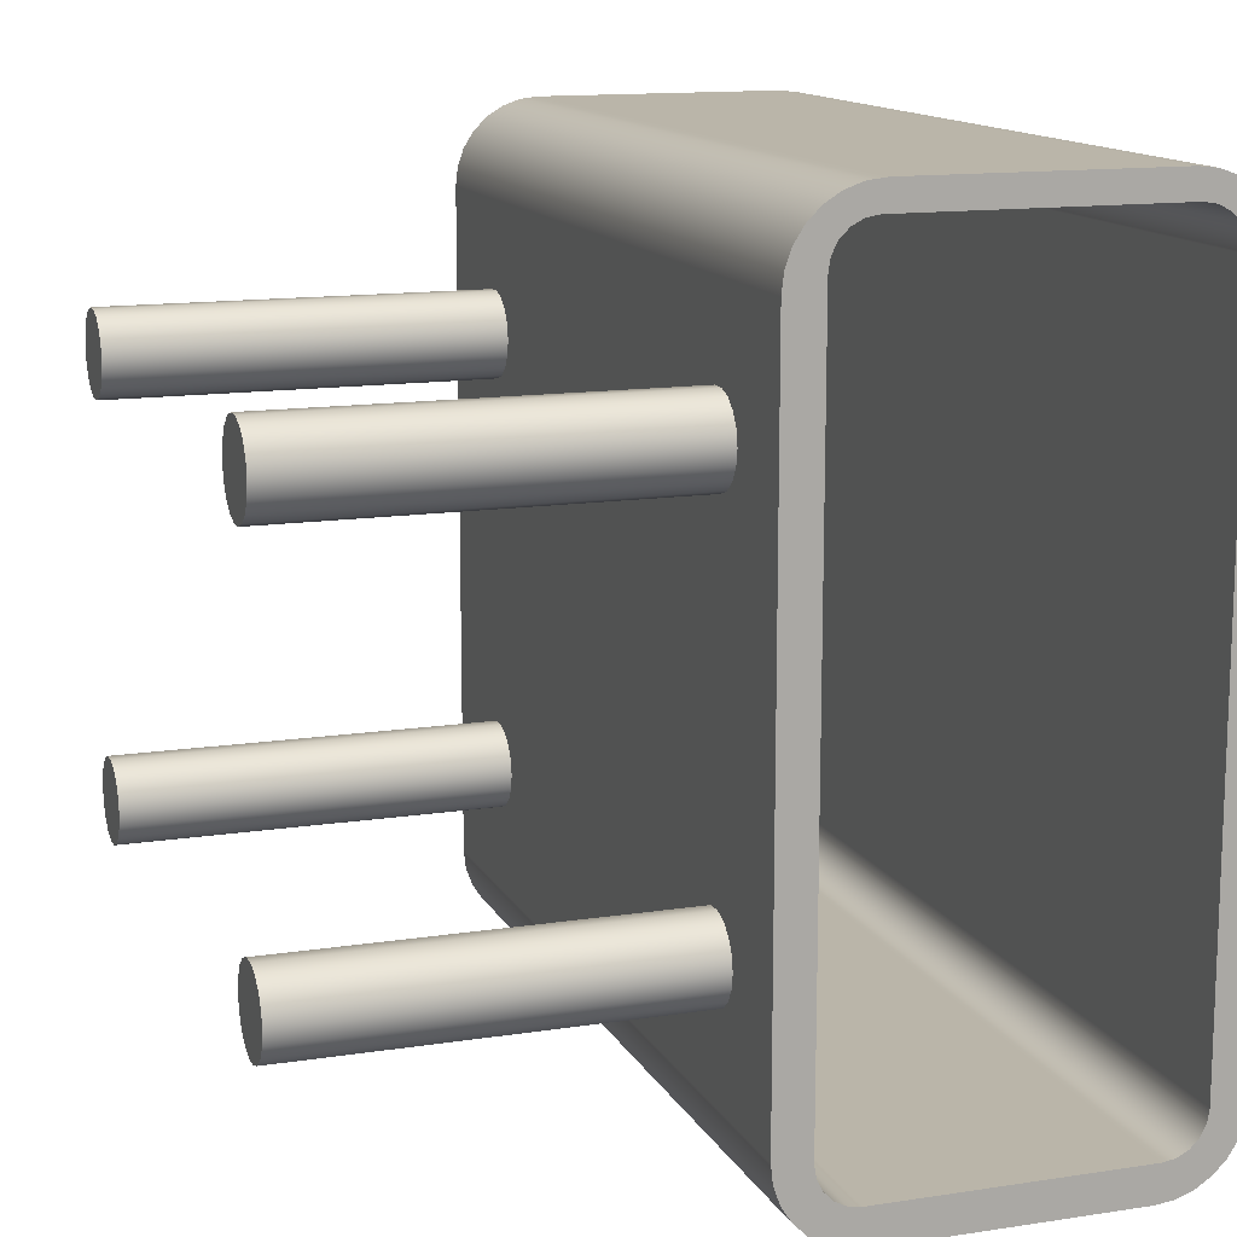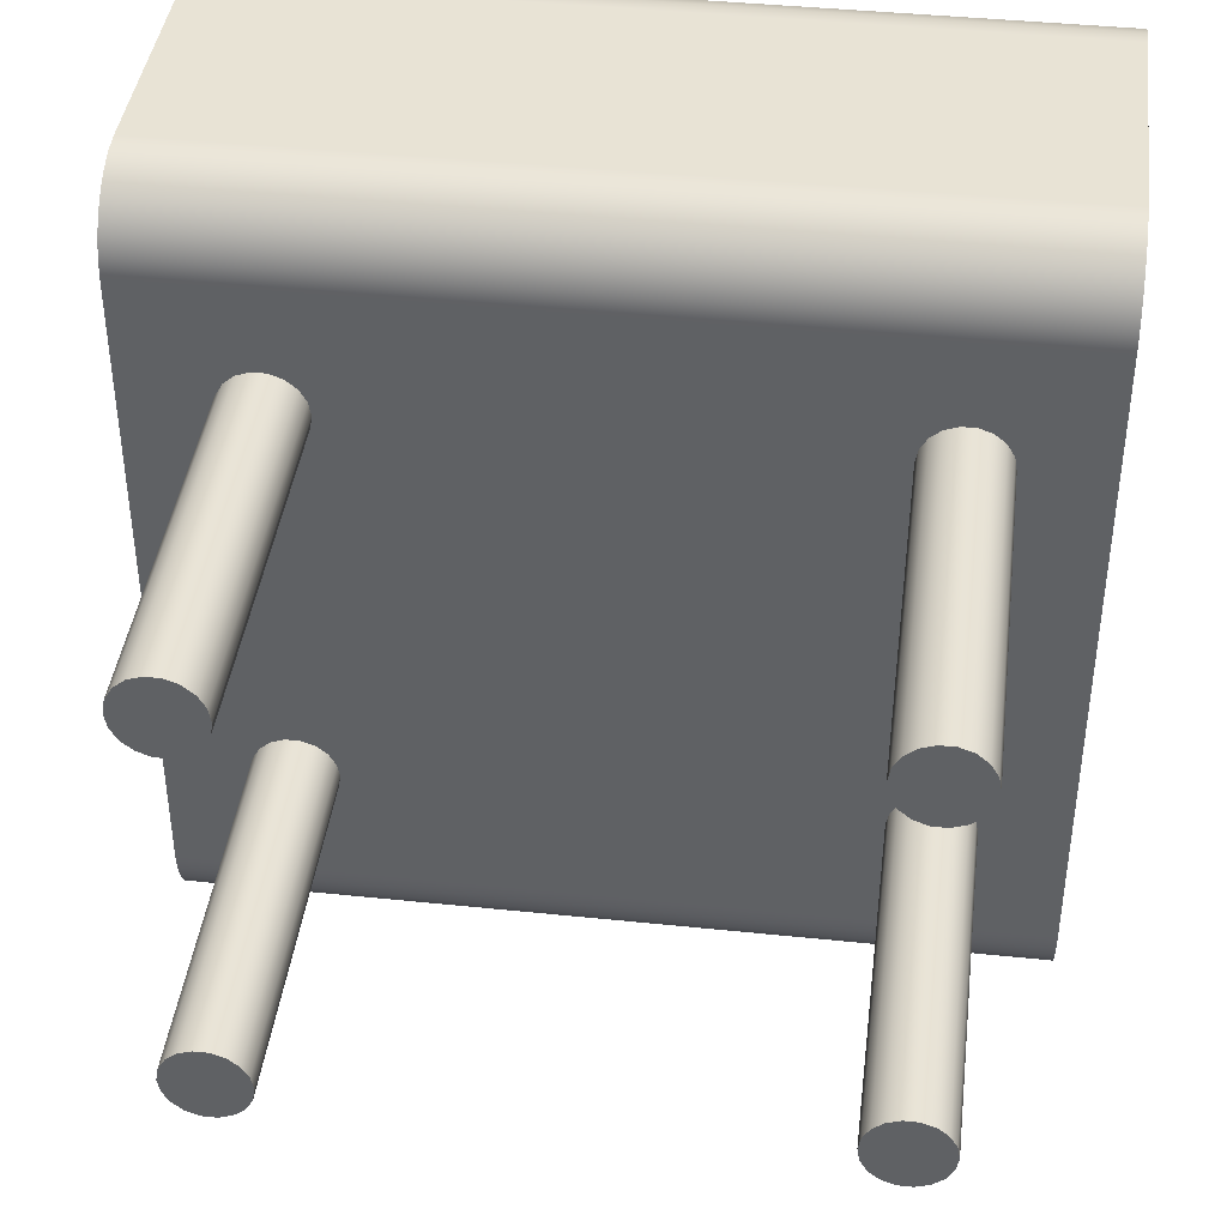
<metadata>
{"format":"obj","ext":"obj","renderer":"f3d","projection":"perspective","resolution":1024,"background":"white","views":[{"elev":13.5,"azim":70.9,"up":"+Z"},{"elev":41.2,"azim":7.2,"up":"+Z"}]}
</metadata>
<code>
v -5 6.5 -5
v 5 6.5 -5
v 5 3.5 -5
v -5 3.5 -5
v -5 7.5 -4
v 5 7.5 -4
v 5 7.475 -4.223
v 5 7.401 -4.434
v 5 7.282 -4.623
v 5 7.123 -4.782
v 5 6.934 -4.901
v 5 6.723 -4.975
v 5 6.5 -5
v -5 6.5 -5
v -5 6.723 -4.975
v -5 6.934 -4.901
v -5 7.123 -4.782
v -5 7.282 -4.623
v -5 7.401 -4.434
v -5 7.475 -4.223
v -5 7.5 4
v 5 7.5 4
v 5 7.5 -4
v -5 7.5 -4
v -5 7.066 -4.066
v 5 7.066 -4.066
v 5 7.066 4.179
v -5 7.066 4.179
v -5 6.566 -4.566
v 5 6.566 -4.566
v 5 6.72 -4.541
v 5 6.86 -4.47
v 5 6.97 -4.36
v 5 7.041 -4.22
v 5 7.066 -4.066
v -5 7.066 -4.066
v -5 7.041 -4.22
v -5 6.97 -4.36
v -5 6.86 -4.47
v -5 6.72 -4.541
v -5 3.5 -5
v 5 3.5 -5
v 5 3.277 -4.975
v 5 3.066 -4.901
v 5 2.877 -4.782
v 5 2.718 -4.623
v 5 2.599 -4.434
v 5 2.525 -4.223
v 5 2.5 -4
v -5 2.5 -4
v -5 2.525 -4.223
v -5 2.599 -4.434
v -5 2.718 -4.623
v -5 2.877 -4.782
v -5 3.066 -4.901
v -5 3.277 -4.975
v -5 7.066 4.179
v 5 7.066 4.179
v 5 7.041 4.334
v 5 6.97 4.473
v 5 6.86 4.584
v 5 6.72 4.655
v 5 6.566 4.679
v -5 6.566 4.679
v -5 6.72 4.655
v -5 6.86 4.584
v -5 6.97 4.473
v -5 7.041 4.334
v -5 3.434 -4.566
v 5 3.434 -4.566
v 5 6.566 -4.566
v -5 6.566 -4.566
v -5 2.934 -4.066
v 5 2.934 -4.066
v 5 2.959 -4.22
v 5 3.03 -4.36
v 5 3.14 -4.47
v 5 3.28 -4.541
v 5 3.434 -4.566
v -5 3.434 -4.566
v -5 3.28 -4.541
v -5 3.14 -4.47
v -5 3.03 -4.36
v -5 2.959 -4.22
v -5 2.934 4.179
v 5 2.934 4.179
v 5 2.934 -4.066
v -5 2.934 -4.066
v 5 6.566 4.679
v 5 6.72 4.655
v 5 6.86 4.584
v 5 6.97 4.473
v 5 7.041 4.334
v 5 7.066 4.179
v 5 7.066 -4.066
v 5 7.041 -4.22
v 5 6.97 -4.36
v 5 6.86 -4.47
v 5 6.72 -4.541
v 5 6.566 -4.566
v 5 3.434 -4.566
v 5 3.28 -4.541
v 5 3.14 -4.47
v 5 3.03 -4.36
v 5 2.959 -4.22
v 5 2.934 -4.066
v 5 2.934 4.179
v 5 2.959 4.334
v 5 3.03 4.473
v 5 3.14 4.584
v 5 3.28 4.655
v 5 3.434 4.679
v 5 7.5 4
v 5 7.475 4.223
v 5 7.401 4.434
v 5 7.282 4.623
v 5 7.123 4.782
v 5 6.934 4.901
v 5 6.723 4.975
v 5 6.5 5
v 5 3.5 5
v 5 3.277 4.975
v 5 3.066 4.901
v 5 2.877 4.782
v 5 2.718 4.623
v 5 2.599 4.434
v 5 2.525 4.223
v 5 2.5 4
v 5 2.5 -4
v 5 2.525 -4.223
v 5 2.599 -4.434
v 5 2.718 -4.623
v 5 2.877 -4.782
v 5 3.066 -4.901
v 5 3.277 -4.975
v 5 3.5 -5
v 5 6.5 -5
v 5 6.723 -4.975
v 5 6.934 -4.901
v 5 7.123 -4.782
v 5 7.282 -4.623
v 5 7.401 -4.434
v 5 7.475 -4.223
v 5 7.5 -4
v -5 3.434 4.679
v 5 3.434 4.679
v 5 3.28 4.655
v 5 3.14 4.584
v 5 3.03 4.473
v 5 2.959 4.334
v 5 2.934 4.179
v -5 2.934 4.179
v -5 2.959 4.334
v -5 3.03 4.473
v -5 3.14 4.584
v -5 3.28 4.655
v -5 6.5 5
v 5 6.5 5
v 5 6.723 4.975
v 5 6.934 4.901
v 5 7.123 4.782
v 5 7.282 4.623
v 5 7.401 4.434
v 5 7.475 4.223
v 5 7.5 4
v -5 7.5 4
v -5 7.475 4.223
v -5 7.401 4.434
v -5 7.282 4.623
v -5 7.123 4.782
v -5 6.934 4.901
v -5 6.723 4.975
v -5 6.566 4.679
v 5 6.566 4.679
v 5 3.434 4.679
v -5 3.434 4.679
v -5 3.5 5
v 5 3.5 5
v 5 6.5 5
v -5 6.5 5
v -5 7.066 4.179
v -5 7.041 4.334
v -5 6.97 4.473
v -5 6.86 4.584
v -5 6.72 4.655
v -5 6.566 4.679
v -5 3.434 4.679
v -5 3.28 4.655
v -5 3.14 4.584
v -5 3.03 4.473
v -5 2.959 4.334
v -5 2.934 4.179
v -5 2.934 -4.066
v -5 2.959 -4.22
v -5 3.03 -4.36
v -5 3.14 -4.47
v -5 3.28 -4.541
v -5 3.434 -4.566
v -5 6.566 -4.566
v -5 6.72 -4.541
v -5 6.86 -4.47
v -5 6.97 -4.36
v -5 7.041 -4.22
v -5 7.066 -4.066
v -5 6.5 5
v -5 6.723 4.975
v -5 6.934 4.901
v -5 7.123 4.782
v -5 7.282 4.623
v -5 7.401 4.434
v -5 7.475 4.223
v -5 7.5 4
v -5 7.5 -4
v -5 7.475 -4.223
v -5 7.401 -4.434
v -5 7.282 -4.623
v -5 7.123 -4.782
v -5 6.934 -4.901
v -5 6.723 -4.975
v -5 6.5 -5
v -5 3.5 -5
v -5 3.277 -4.975
v -5 3.066 -4.901
v -5 2.877 -4.782
v -5 2.718 -4.623
v -5 2.599 -4.434
v -5 2.525 -4.223
v -5 2.5 -4
v -5 2.5 4
v -5 2.525 4.223
v -5 2.599 4.434
v -5 2.718 4.623
v -5 2.877 4.782
v -5 3.066 4.901
v -5 3.277 4.975
v -5 3.5 5
v -5 2.5 4
v 5 2.5 4
v 5 2.525 4.223
v 5 2.599 4.434
v 5 2.718 4.623
v 5 2.877 4.782
v 5 3.066 4.901
v 5 3.277 4.975
v 5 3.5 5
v -5 3.5 5
v -5 3.277 4.975
v -5 3.066 4.901
v -5 2.877 4.782
v -5 2.718 4.623
v -5 2.599 4.434
v -5 2.525 4.223
v 3 -2 -2.5
v 3.03 -2 -2.671
v 3.117 -2 -2.821
v 3.25 -2 -2.933
v 3.413 -2 -2.992
v 3.587 -2 -2.992
v 3.75 -2 -2.933
v 3.883 -2 -2.821
v 3.97 -2 -2.671
v 4 -2 -2.5
v 3.97 -2 -2.329
v 3.883 -2 -2.179
v 3.75 -2 -2.067
v 3.587 -2 -2.008
v 3.413 -2 -2.008
v 3.25 -2 -2.067
v 3.117 -2 -2.179
v 3.03 -2 -2.329
v -4 2.5 2.5
v -3.97 2.5 2.671
v -3.883 2.5 2.821
v -3.75 2.5 2.933
v -3.587 2.5 2.992
v -3.413 2.5 2.992
v -3.25 2.5 2.933
v -3.117 2.5 2.821
v -3.03 2.5 2.671
v -3 2.5 2.5
v -3.03 2.5 2.329
v -3.117 2.5 2.179
v -3.25 2.5 2.067
v -3.413 2.5 2.008
v -3.587 2.5 2.008
v -3.75 2.5 2.067
v -3.883 2.5 2.179
v -3.97 2.5 2.329
v 3 2.5 2.5
v 3.03 2.5 2.671
v 3.117 2.5 2.821
v 3.25 2.5 2.933
v 3.413 2.5 2.992
v 3.587 2.5 2.992
v 3.75 2.5 2.933
v 3.883 2.5 2.821
v 3.97 2.5 2.671
v 4 2.5 2.5
v 3.97 2.5 2.329
v 3.883 2.5 2.179
v 3.75 2.5 2.067
v 3.587 2.5 2.008
v 3.413 2.5 2.008
v 3.25 2.5 2.067
v 3.117 2.5 2.179
v 3.03 2.5 2.329
v -4 2.5 -2.5
v -3.97 2.5 -2.329
v -3.883 2.5 -2.179
v -3.75 2.5 -2.067
v -3.587 2.5 -2.008
v -3.413 2.5 -2.008
v -3.25 2.5 -2.067
v -3.117 2.5 -2.179
v -3.03 2.5 -2.329
v -3 2.5 -2.5
v -3.03 2.5 -2.671
v -3.117 2.5 -2.821
v -3.25 2.5 -2.933
v -3.413 2.5 -2.992
v -3.587 2.5 -2.992
v -3.75 2.5 -2.933
v -3.883 2.5 -2.821
v -3.97 2.5 -2.671
v 3 2.5 -2.5
v 3.03 2.5 -2.329
v 3.117 2.5 -2.179
v 3.25 2.5 -2.067
v 3.413 2.5 -2.008
v 3.587 2.5 -2.008
v 3.75 2.5 -2.067
v 3.883 2.5 -2.179
v 3.97 2.5 -2.329
v 4 2.5 -2.5
v 3.97 2.5 -2.671
v 3.883 2.5 -2.821
v 3.75 2.5 -2.933
v 3.587 2.5 -2.992
v 3.413 2.5 -2.992
v 3.25 2.5 -2.933
v 3.117 2.5 -2.821
v 3.03 2.5 -2.671
v -5 2.5 -4
v 5 2.5 -4
v 5 2.5 4
v -5 2.5 4
v 3 -2 -2.5
v 3.03 -2 -2.329
v 3.117 -2 -2.179
v 3.25 -2 -2.067
v 3.413 -2 -2.008
v 3.587 -2 -2.008
v 3.75 -2 -2.067
v 3.883 -2 -2.179
v 3.97 -2 -2.329
v 4 -2 -2.5
v 3.97 -2 -2.671
v 3.883 -2 -2.821
v 3.75 -2 -2.933
v 3.587 -2 -2.992
v 3.413 -2 -2.992
v 3.25 -2 -2.933
v 3.117 -2 -2.821
v 3.03 -2 -2.671
v 3 2.5 -2.5
v 3.03 2.5 -2.671
v 3.117 2.5 -2.821
v 3.25 2.5 -2.933
v 3.413 2.5 -2.992
v 3.587 2.5 -2.992
v 3.75 2.5 -2.933
v 3.883 2.5 -2.821
v 3.97 2.5 -2.671
v 4 2.5 -2.5
v 3.97 2.5 -2.329
v 3.883 2.5 -2.179
v 3.75 2.5 -2.067
v 3.587 2.5 -2.008
v 3.413 2.5 -2.008
v 3.25 2.5 -2.067
v 3.117 2.5 -2.179
v 3.03 2.5 -2.329
v 3 2.5 -2.5
v 3 -2 -2.5
v -4 -2 -2.5
v -3.97 -2 -2.671
v -3.883 -2 -2.821
v -3.75 -2 -2.933
v -3.587 -2 -2.992
v -3.413 -2 -2.992
v -3.25 -2 -2.933
v -3.117 -2 -2.821
v -3.03 -2 -2.671
v -3 -2 -2.5
v -3.03 -2 -2.329
v -3.117 -2 -2.179
v -3.25 -2 -2.067
v -3.413 -2 -2.008
v -3.587 -2 -2.008
v -3.75 -2 -2.067
v -3.883 -2 -2.179
v -3.97 -2 -2.329
v -4 -2 -2.5
v -3.97 -2 -2.329
v -3.883 -2 -2.179
v -3.75 -2 -2.067
v -3.587 -2 -2.008
v -3.413 -2 -2.008
v -3.25 -2 -2.067
v -3.117 -2 -2.179
v -3.03 -2 -2.329
v -3 -2 -2.5
v -3.03 -2 -2.671
v -3.117 -2 -2.821
v -3.25 -2 -2.933
v -3.413 -2 -2.992
v -3.587 -2 -2.992
v -3.75 -2 -2.933
v -3.883 -2 -2.821
v -3.97 -2 -2.671
v -4 2.5 -2.5
v -3.97 2.5 -2.671
v -3.883 2.5 -2.821
v -3.75 2.5 -2.933
v -3.587 2.5 -2.992
v -3.413 2.5 -2.992
v -3.25 2.5 -2.933
v -3.117 2.5 -2.821
v -3.03 2.5 -2.671
v -3 2.5 -2.5
v -3.03 2.5 -2.329
v -3.117 2.5 -2.179
v -3.25 2.5 -2.067
v -3.413 2.5 -2.008
v -3.587 2.5 -2.008
v -3.75 2.5 -2.067
v -3.883 2.5 -2.179
v -3.97 2.5 -2.329
v -4 2.5 -2.5
v -4 -2 -2.5
v 3 -2 2.5
v 3.03 -2 2.329
v 3.117 -2 2.179
v 3.25 -2 2.067
v 3.413 -2 2.008
v 3.587 -2 2.008
v 3.75 -2 2.067
v 3.883 -2 2.179
v 3.97 -2 2.329
v 4 -2 2.5
v 3.97 -2 2.671
v 3.883 -2 2.821
v 3.75 -2 2.933
v 3.587 -2 2.992
v 3.413 -2 2.992
v 3.25 -2 2.933
v 3.117 -2 2.821
v 3.03 -2 2.671
v -4 -2 2.5
v -3.97 -2 2.671
v -3.883 -2 2.821
v -3.75 -2 2.933
v -3.587 -2 2.992
v -3.413 -2 2.992
v -3.25 -2 2.933
v -3.117 -2 2.821
v -3.03 -2 2.671
v -3 -2 2.5
v -3.03 -2 2.329
v -3.117 -2 2.179
v -3.25 -2 2.067
v -3.413 -2 2.008
v -3.587 -2 2.008
v -3.75 -2 2.067
v -3.883 -2 2.179
v -3.97 -2 2.329
v -4 2.5 2.5
v -3.97 2.5 2.329
v -3.883 2.5 2.179
v -3.75 2.5 2.067
v -3.587 2.5 2.008
v -3.413 2.5 2.008
v -3.25 2.5 2.067
v -3.117 2.5 2.179
v -3.03 2.5 2.329
v -3 2.5 2.5
v -3.03 2.5 2.671
v -3.117 2.5 2.821
v -3.25 2.5 2.933
v -3.413 2.5 2.992
v -3.587 2.5 2.992
v -3.75 2.5 2.933
v -3.883 2.5 2.821
v -3.97 2.5 2.671
v -4 2.5 2.5
v -4 -2 2.5
v -4 -2 2.5
v -3.97 -2 2.329
v -3.883 -2 2.179
v -3.75 -2 2.067
v -3.587 -2 2.008
v -3.413 -2 2.008
v -3.25 -2 2.067
v -3.117 -2 2.179
v -3.03 -2 2.329
v -3 -2 2.5
v -3.03 -2 2.671
v -3.117 -2 2.821
v -3.25 -2 2.933
v -3.413 -2 2.992
v -3.587 -2 2.992
v -3.75 -2 2.933
v -3.883 -2 2.821
v -3.97 -2 2.671
v 3 -2 2.5
v 3.03 -2 2.671
v 3.117 -2 2.821
v 3.25 -2 2.933
v 3.413 -2 2.992
v 3.587 -2 2.992
v 3.75 -2 2.933
v 3.883 -2 2.821
v 3.97 -2 2.671
v 4 -2 2.5
v 3.97 -2 2.329
v 3.883 -2 2.179
v 3.75 -2 2.067
v 3.587 -2 2.008
v 3.413 -2 2.008
v 3.25 -2 2.067
v 3.117 -2 2.179
v 3.03 -2 2.329
v 3 2.5 2.5
v 3.03 2.5 2.329
v 3.117 2.5 2.179
v 3.25 2.5 2.067
v 3.413 2.5 2.008
v 3.587 2.5 2.008
v 3.75 2.5 2.067
v 3.883 2.5 2.179
v 3.97 2.5 2.329
v 4 2.5 2.5
v 3.97 2.5 2.671
v 3.883 2.5 2.821
v 3.75 2.5 2.933
v 3.587 2.5 2.992
v 3.413 2.5 2.992
v 3.25 2.5 2.933
v 3.117 2.5 2.821
v 3.03 2.5 2.671
v 3 2.5 2.5
v 3 -2 2.5
f 2 3 1
f 1 3 4
f 5 6 20
f 20 6 7
f 20 7 8
f 20 8 19
f 19 8 9
f 19 9 18
f 18 9 10
f 18 10 17
f 17 10 11
f 17 11 16
f 16 11 12
f 16 12 15
f 15 12 14
f 14 12 13
f 22 23 21
f 21 23 24
f 26 27 25
f 25 27 28
f 29 30 40
f 40 30 31
f 40 31 39
f 39 31 32
f 39 32 38
f 38 32 33
f 38 33 37
f 37 33 34
f 37 34 36
f 36 34 35
f 41 42 56
f 56 42 43
f 56 43 44
f 56 44 55
f 55 44 45
f 55 45 54
f 54 45 46
f 54 46 53
f 53 46 47
f 53 47 52
f 52 47 48
f 52 48 51
f 51 48 50
f 50 48 49
f 57 58 68
f 68 58 59
f 68 59 67
f 67 59 60
f 67 60 66
f 66 60 61
f 66 61 65
f 65 61 62
f 65 62 64
f 64 62 63
f 70 71 69
f 69 71 72
f 73 74 84
f 84 74 75
f 84 75 83
f 83 75 76
f 83 76 82
f 82 76 77
f 82 77 81
f 81 77 78
f 81 78 80
f 80 78 79
f 86 87 85
f 85 87 88
f 90 119 89
f 89 119 120
f 89 120 112
f 112 120 121
f 112 121 122
f 119 90 118
f 118 90 91
f 118 91 92
f 118 92 117
f 117 92 93
f 117 93 116
f 116 93 94
f 116 94 115
f 115 94 114
f 114 94 113
f 113 94 95
f 113 95 144
f 144 95 143
f 143 95 142
f 142 95 96
f 142 96 141
f 141 96 140
f 140 96 97
f 140 97 139
f 139 97 98
f 139 98 99
f 139 99 138
f 138 99 100
f 138 100 137
f 137 100 101
f 137 101 136
f 136 101 135
f 135 101 102
f 135 102 134
f 134 102 103
f 134 103 104
f 134 104 133
f 133 104 105
f 133 105 132
f 132 105 131
f 131 105 106
f 131 106 130
f 130 106 129
f 129 106 128
f 128 106 107
f 128 107 127
f 127 107 126
f 126 107 125
f 125 107 108
f 125 108 124
f 124 108 109
f 124 109 123
f 123 109 110
f 123 110 111
f 123 111 122
f 122 111 112
f 145 146 156
f 156 146 147
f 156 147 155
f 155 147 148
f 155 148 154
f 154 148 149
f 154 149 153
f 153 149 150
f 153 150 152
f 152 150 151
f 157 158 172
f 172 158 159
f 172 159 160
f 172 160 171
f 171 160 161
f 171 161 170
f 170 161 162
f 170 162 169
f 169 162 163
f 169 163 168
f 168 163 164
f 168 164 167
f 167 164 166
f 166 164 165
f 174 175 173
f 173 175 176
f 178 179 177
f 177 179 180
f 182 209 181
f 181 209 210
f 181 210 211
f 209 182 208
f 208 182 183
f 208 183 207
f 207 183 184
f 207 184 185
f 207 185 206
f 206 185 186
f 206 186 205
f 205 186 187
f 205 187 236
f 236 187 235
f 235 187 188
f 235 188 234
f 234 188 189
f 234 189 190
f 234 190 233
f 233 190 191
f 233 191 232
f 232 191 192
f 232 192 231
f 231 192 230
f 230 192 229
f 229 192 193
f 229 193 228
f 228 193 227
f 227 193 226
f 226 193 194
f 226 194 225
f 225 194 224
f 224 194 195
f 224 195 223
f 223 195 196
f 223 196 197
f 223 197 222
f 222 197 198
f 222 198 221
f 221 198 220
f 220 198 199
f 220 199 219
f 219 199 200
f 219 200 218
f 218 200 201
f 218 201 202
f 218 202 217
f 217 202 203
f 217 203 216
f 216 203 215
f 215 203 204
f 215 204 214
f 214 204 213
f 213 204 212
f 212 204 181
f 212 181 211
f 237 238 252
f 252 238 239
f 252 239 240
f 252 240 251
f 251 240 241
f 251 241 250
f 250 241 242
f 250 242 249
f 249 242 243
f 249 243 248
f 248 243 244
f 248 244 247
f 247 244 246
f 246 244 245
f 254 261 253
f 253 261 262
f 253 262 270
f 270 262 263
f 270 263 269
f 269 263 264
f 269 264 268
f 268 264 265
f 268 265 267
f 267 265 266
f 261 254 260
f 260 254 255
f 260 255 259
f 259 255 256
f 259 256 258
f 258 256 257
f 288 271 346
f 346 271 272
f 346 272 273
f 273 274 346
f 346 274 275
f 346 275 276
f 276 277 346
f 346 277 292
f 346 292 345
f 345 292 293
f 345 293 294
f 292 277 291
f 291 277 278
f 291 278 290
f 290 278 279
f 290 279 289
f 289 279 280
f 289 280 281
f 289 281 306
f 306 281 282
f 306 282 305
f 305 282 314
f 305 314 327
f 327 314 326
f 326 314 315
f 326 315 325
f 325 315 316
f 325 316 317
f 314 282 313
f 313 282 283
f 313 283 312
f 312 283 284
f 312 284 311
f 311 284 285
f 311 285 310
f 310 285 286
f 310 286 309
f 309 286 287
f 309 287 308
f 308 287 288
f 308 288 343
f 343 288 346
f 294 295 345
f 345 295 296
f 345 296 297
f 297 298 345
f 345 298 299
f 345 299 333
f 333 299 332
f 332 299 300
f 332 300 331
f 331 300 301
f 331 301 330
f 330 301 302
f 330 302 329
f 329 302 303
f 329 303 328
f 328 303 304
f 328 304 327
f 327 304 305
f 324 307 343
f 343 307 308
f 325 317 342
f 342 317 318
f 342 318 341
f 341 318 319
f 341 319 340
f 340 319 343
f 340 343 344
f 319 320 343
f 343 320 321
f 343 321 322
f 322 323 343
f 343 323 324
f 345 333 344
f 344 333 334
f 344 334 335
f 335 336 344
f 344 336 337
f 344 337 338
f 338 339 344
f 344 339 340
f 348 382 347
f 347 382 383
f 384 365 364
f 364 365 366
f 364 366 363
f 363 366 367
f 363 367 362
f 362 367 368
f 362 368 361
f 361 368 369
f 361 369 360
f 360 369 370
f 360 370 359
f 359 370 371
f 359 371 358
f 358 371 372
f 358 372 357
f 357 372 373
f 357 373 356
f 356 373 374
f 356 374 355
f 355 374 375
f 355 375 354
f 354 375 376
f 354 376 353
f 353 376 377
f 353 377 352
f 352 377 378
f 352 378 351
f 351 378 379
f 351 379 350
f 350 379 380
f 350 380 349
f 349 380 381
f 349 381 348
f 348 381 382
f 386 393 385
f 385 393 394
f 385 394 402
f 402 394 395
f 402 395 401
f 401 395 396
f 401 396 400
f 400 396 397
f 400 397 399
f 399 397 398
f 393 386 392
f 392 386 387
f 392 387 391
f 391 387 388
f 391 388 390
f 390 388 389
f 404 438 403
f 403 438 439
f 440 421 420
f 420 421 422
f 420 422 419
f 419 422 423
f 419 423 418
f 418 423 424
f 418 424 417
f 417 424 425
f 417 425 416
f 416 425 426
f 416 426 415
f 415 426 427
f 415 427 414
f 414 427 428
f 414 428 413
f 413 428 429
f 413 429 412
f 412 429 430
f 412 430 411
f 411 430 431
f 411 431 410
f 410 431 432
f 410 432 409
f 409 432 433
f 409 433 408
f 408 433 434
f 408 434 407
f 407 434 435
f 407 435 406
f 406 435 436
f 406 436 405
f 405 436 437
f 405 437 404
f 404 437 438
f 442 449 441
f 441 449 450
f 441 450 458
f 458 450 451
f 458 451 457
f 457 451 452
f 457 452 456
f 456 452 453
f 456 453 455
f 455 453 454
f 449 442 448
f 448 442 443
f 448 443 447
f 447 443 444
f 447 444 446
f 446 444 445
f 460 494 459
f 459 494 495
f 496 477 476
f 476 477 478
f 476 478 475
f 475 478 479
f 475 479 474
f 474 479 480
f 474 480 473
f 473 480 481
f 473 481 472
f 472 481 482
f 472 482 471
f 471 482 483
f 471 483 470
f 470 483 484
f 470 484 469
f 469 484 485
f 469 485 468
f 468 485 486
f 468 486 467
f 467 486 487
f 467 487 466
f 466 487 488
f 466 488 465
f 465 488 489
f 465 489 464
f 464 489 490
f 464 490 463
f 463 490 491
f 463 491 462
f 462 491 492
f 462 492 461
f 461 492 493
f 461 493 460
f 460 493 494
f 498 505 497
f 497 505 506
f 497 506 514
f 514 506 507
f 514 507 513
f 513 507 508
f 513 508 512
f 512 508 509
f 512 509 511
f 511 509 510
f 505 498 504
f 504 498 499
f 504 499 503
f 503 499 500
f 503 500 502
f 502 500 501
f 516 550 515
f 515 550 551
f 552 533 532
f 532 533 534
f 532 534 531
f 531 534 535
f 531 535 530
f 530 535 536
f 530 536 529
f 529 536 537
f 529 537 528
f 528 537 538
f 528 538 527
f 527 538 539
f 527 539 526
f 526 539 540
f 526 540 525
f 525 540 541
f 525 541 524
f 524 541 542
f 524 542 523
f 523 542 543
f 523 543 522
f 522 543 544
f 522 544 521
f 521 544 545
f 521 545 520
f 520 545 546
f 520 546 519
f 519 546 547
f 519 547 518
f 518 547 548
f 518 548 517
f 517 548 549
f 517 549 516
f 516 549 550

</code>
